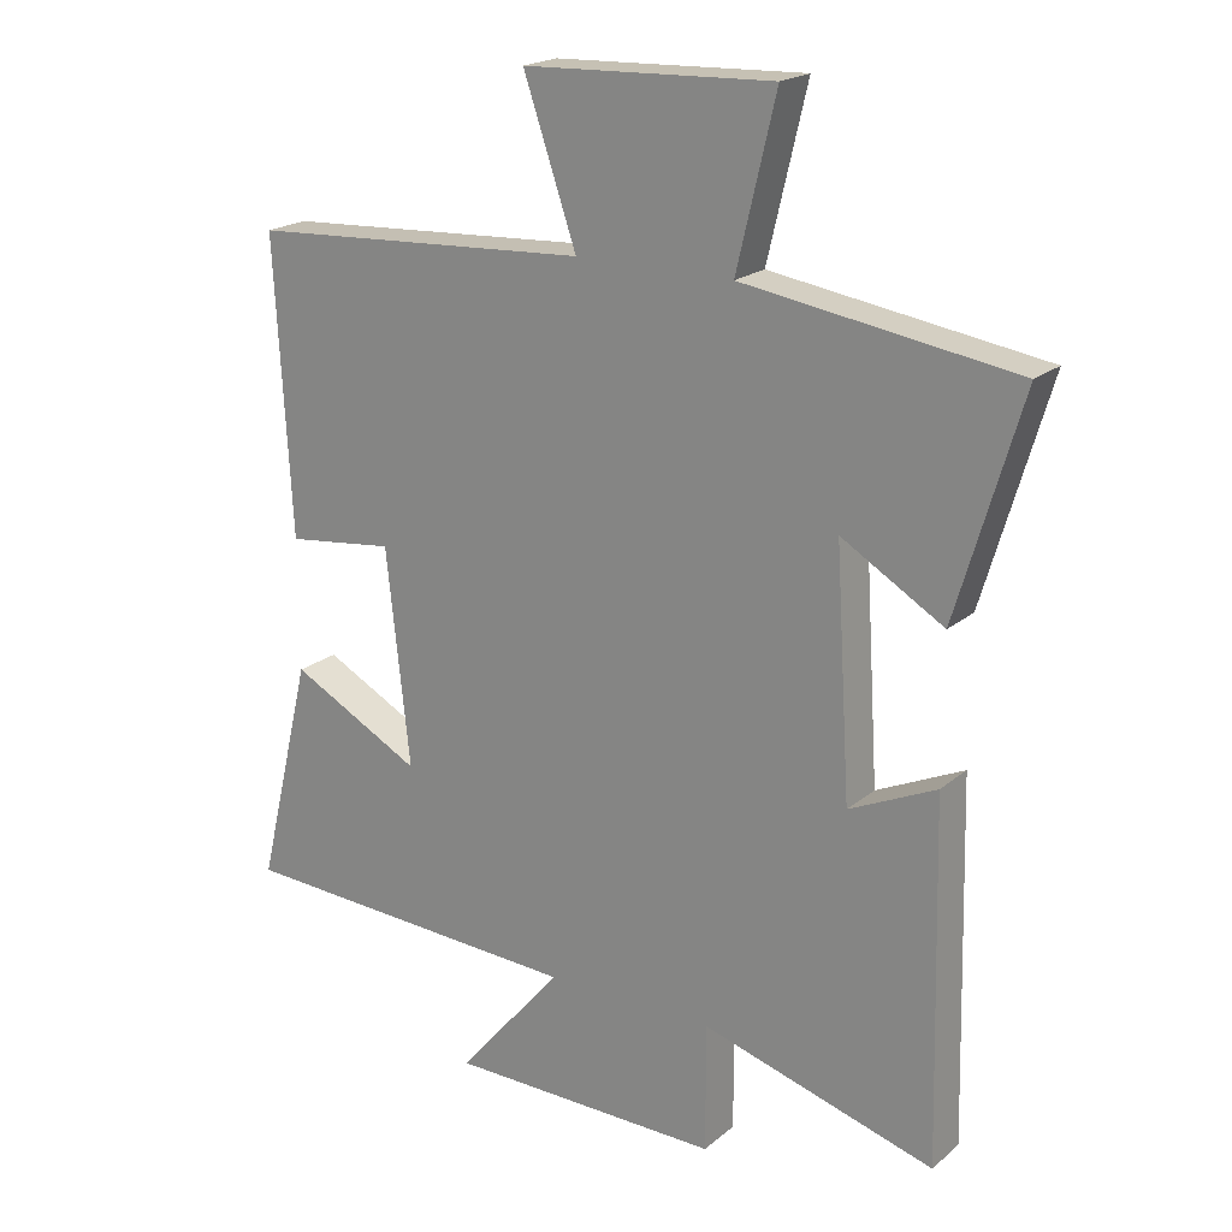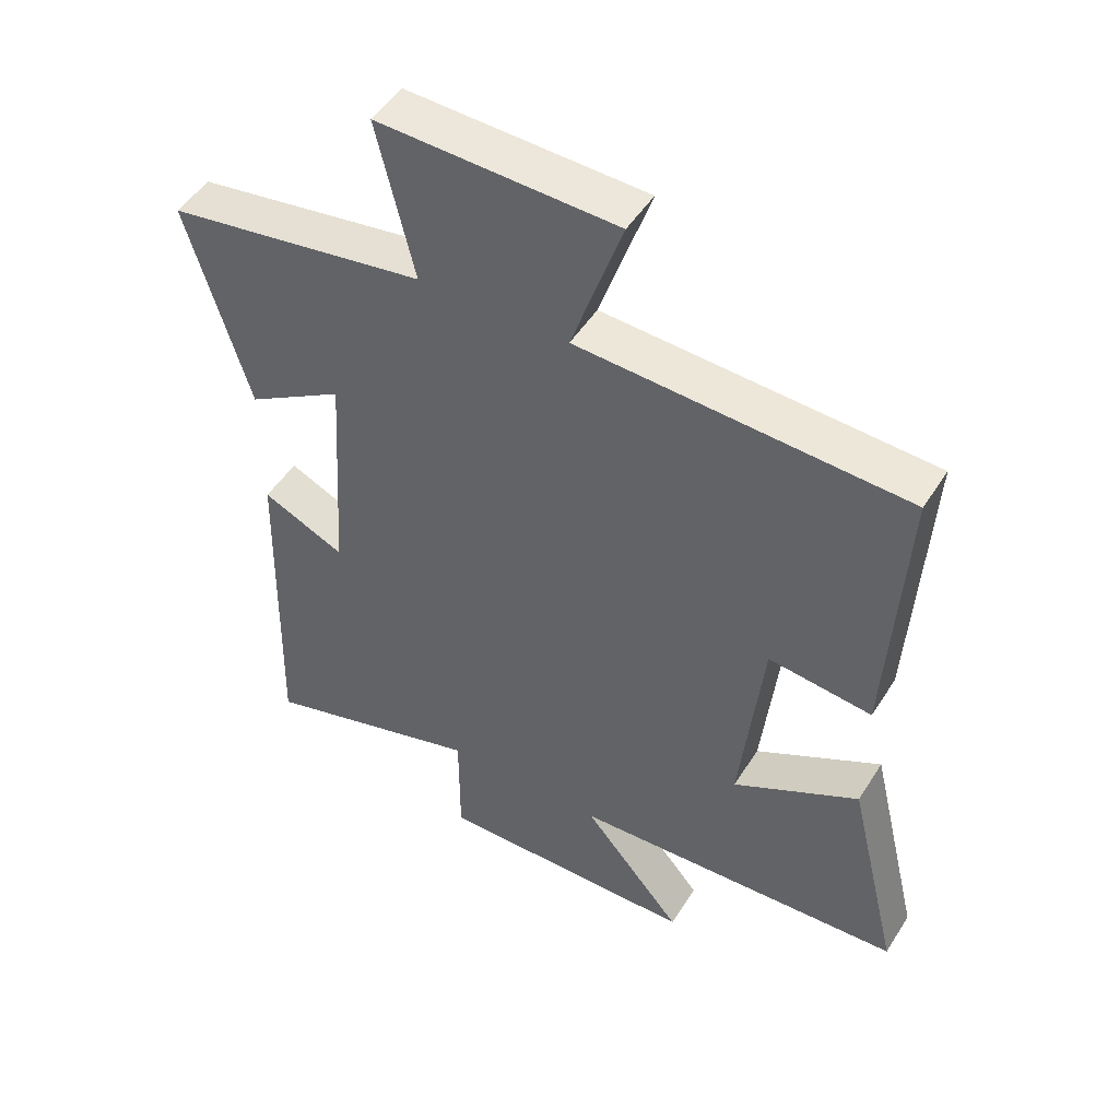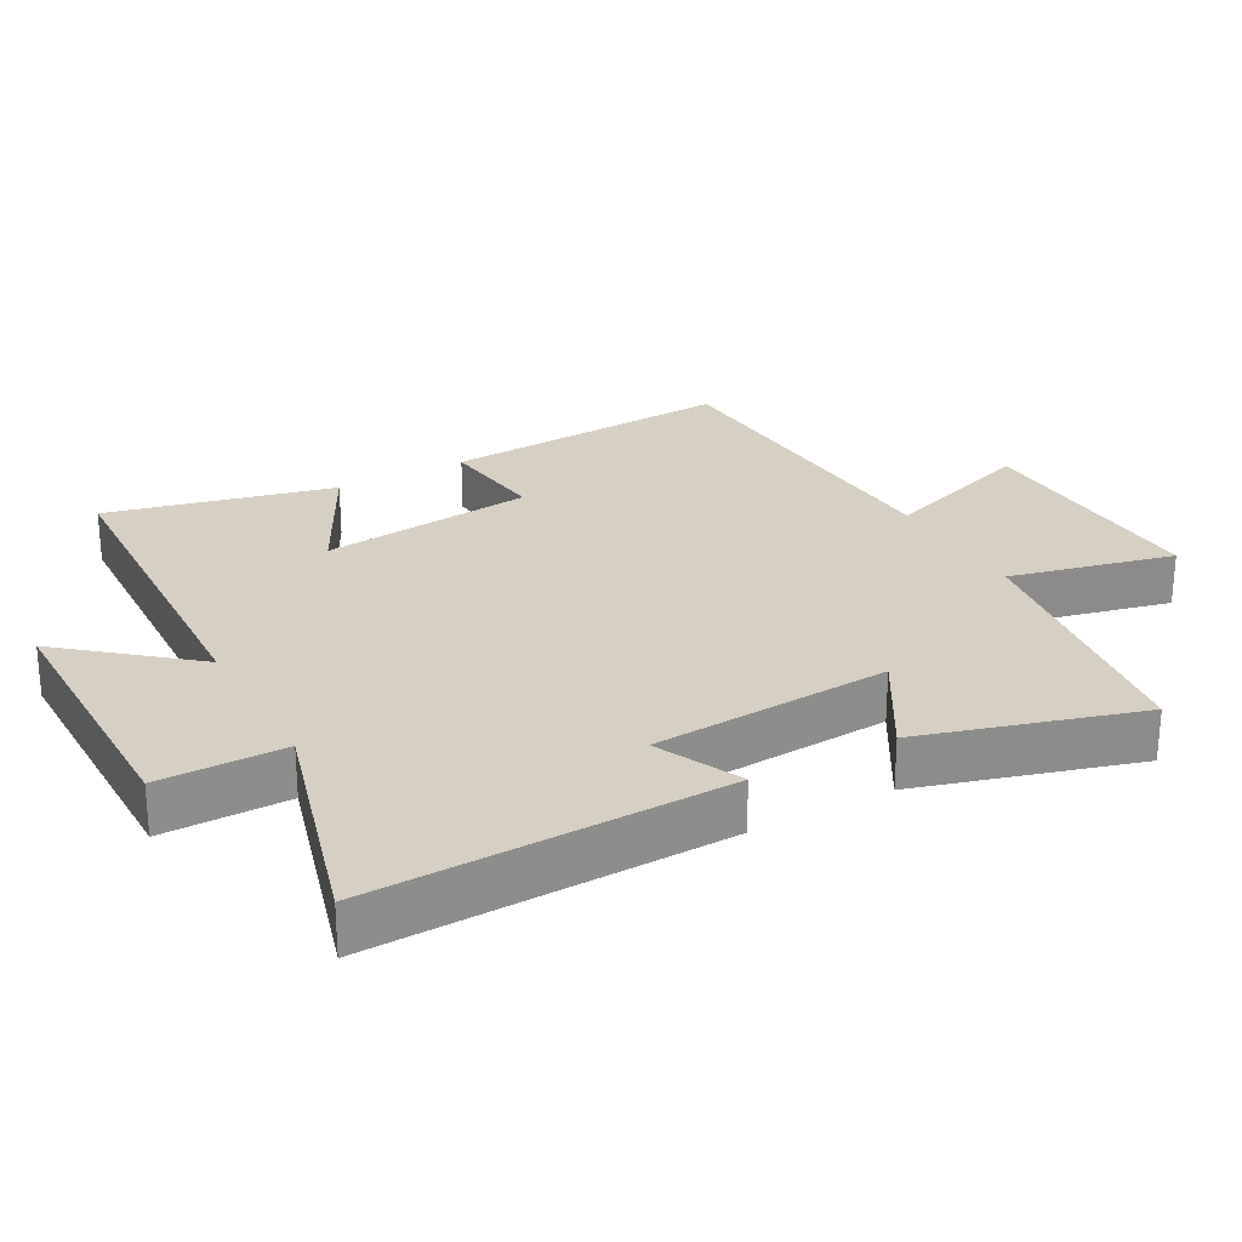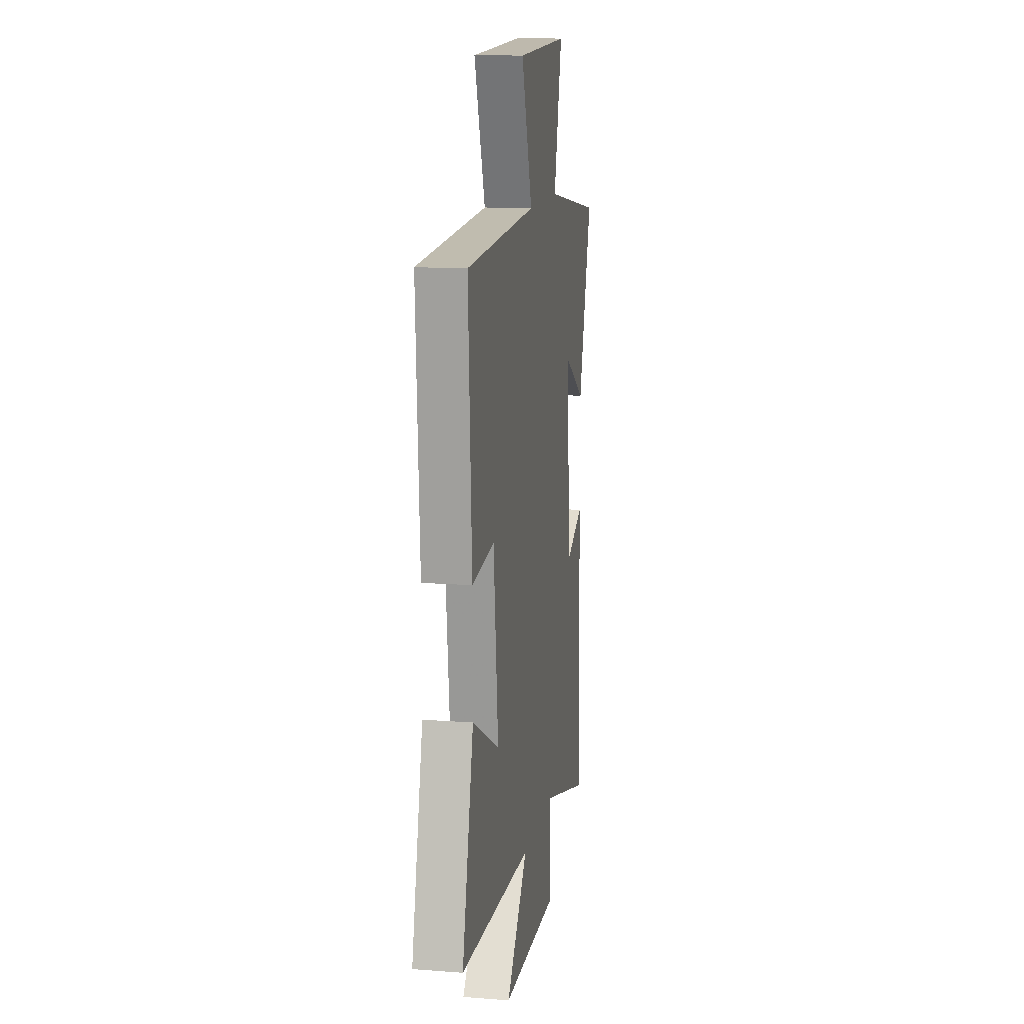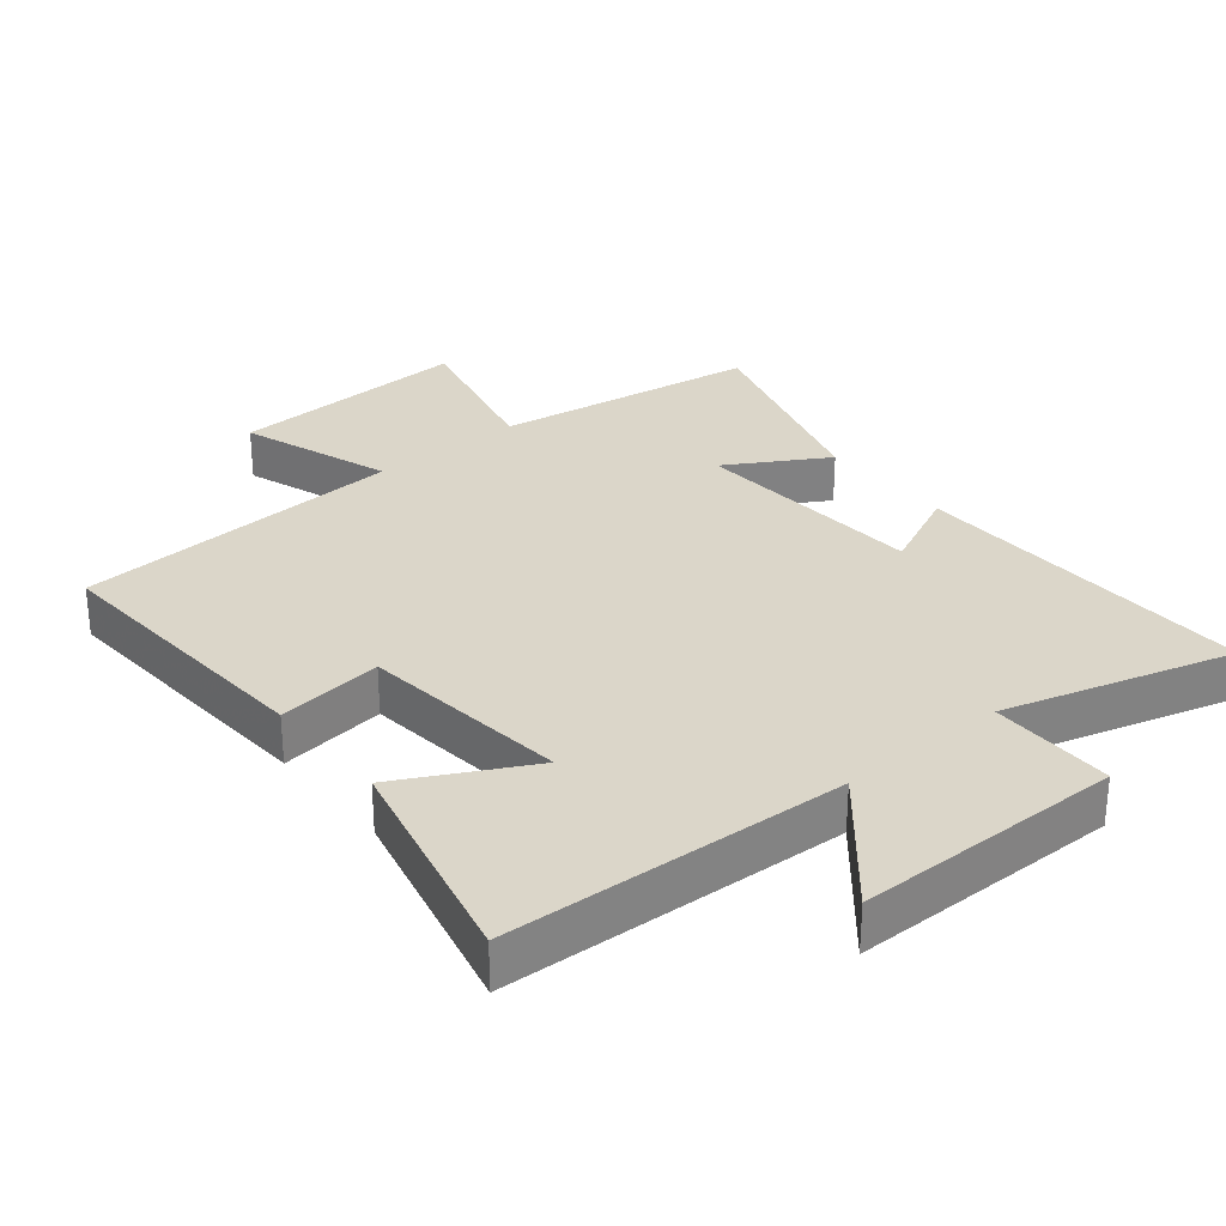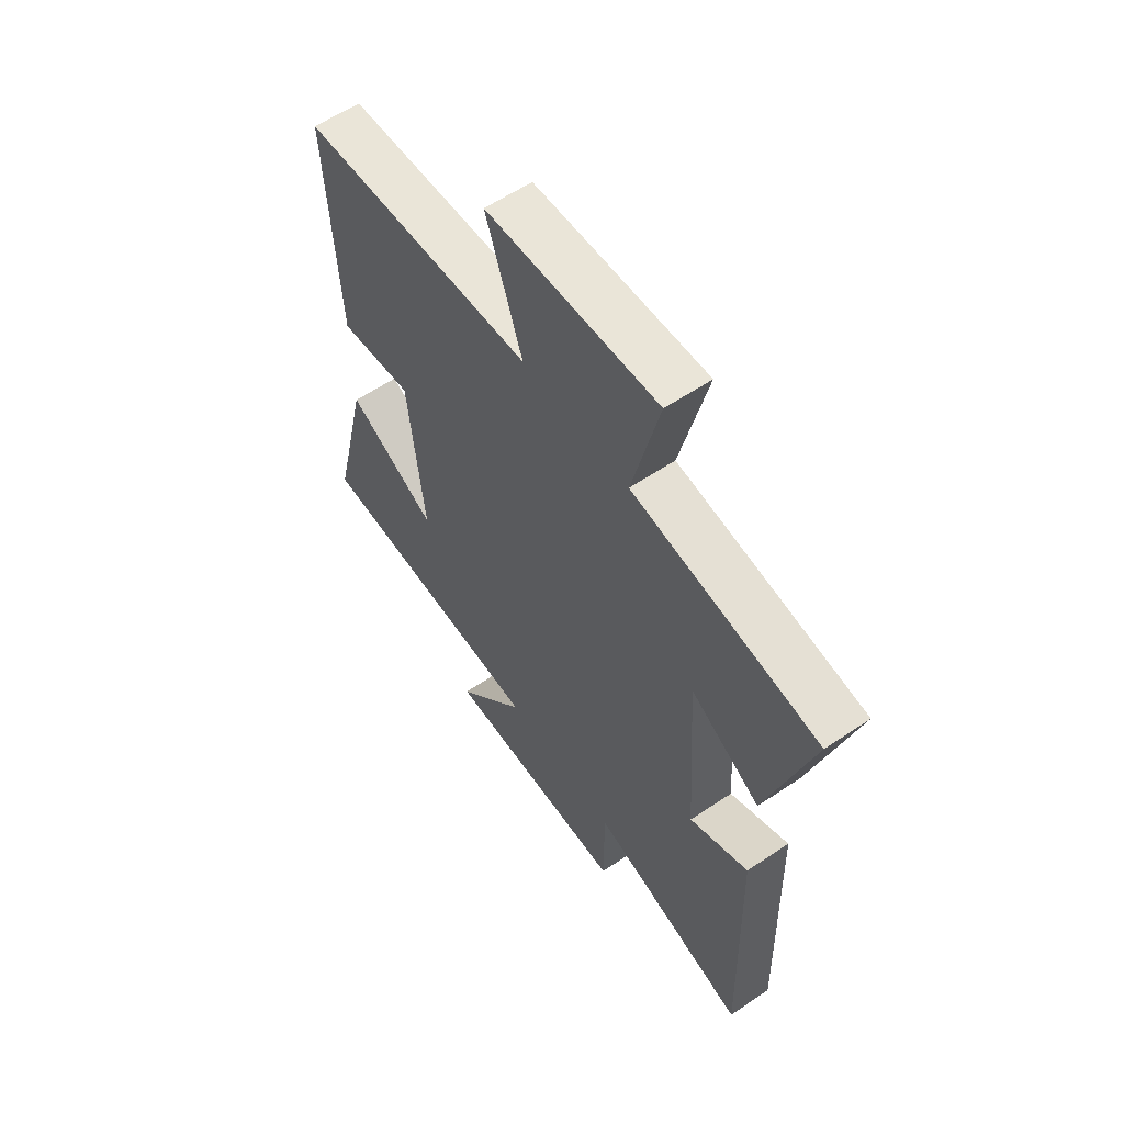
<metadata>
{"format":"obj","ext":"obj","renderer":"f3d","projection":"perspective","resolution":1024,"background":"white","views":[{"elev":20.1,"azim":-145.7,"up":"+Z"},{"elev":49.0,"azim":31.0,"up":"+Z"},{"elev":26.0,"azim":-119.1,"up":"+Y"},{"elev":13.2,"azim":99.9,"up":"+Z"},{"elev":30.0,"azim":140.5,"up":"+Y"},{"elev":59.1,"azim":-124.8,"up":"+Z"}]}
</metadata>
<code>
v 0.579 0.07 -0.475
v 0.071 0.07 -0.5
v 0.223 0.07 -0.68
v -0.175 0.07 -0.684
v -0.175 0.07 -0.5
v -0.513 0.07 -0.598
v -0.5 0.07 -0.081
v -0.374 0.07 -0.139
v -0.352 0.07 0.211
v -0.5 0.07 0.123
v -0.594 0.07 0.44
v -0.2 0.07 0.5
v -0.257 0.07 0.739
v 0.105 0.07 0.725
v 0.028 0.07 0.5
v 0.524 0.07 0.472
v 0.5 0.07 0.046
v 0.343 0.07 0.065
v 0.309 0.07 -0.247
v 0.5 0.07 -0.146
v 0.579 0 -0.475
v 0.071 0 -0.5
v 0.223 0 -0.68
v -0.175 0 -0.684
v -0.175 0 -0.5
v -0.513 0 -0.598
v -0.5 0 -0.081
v -0.374 0 -0.139
v -0.352 0 0.211
v -0.5 0 0.123
v -0.594 0 0.44
v -0.2 0 0.5
v -0.257 0 0.739
v 0.105 0 0.725
v 0.028 0 0.5
v 0.524 0 0.472
v 0.5 0 0.046
v 0.343 0 0.065
v 0.309 0 -0.247
v 0.5 0 -0.146
f 19 20 1 2
f 18 19 2
f 15 16 17 18
f 15 18 2
f 12 13 14 15
f 11 12 15
f 10 11 15
f 9 10 15
f 8 9 15 2
f 5 6 7 8
f 5 8 2 3
f 3 4 5
f 22 21 40 39
f 22 39 38
f 38 37 36 35
f 22 38 35
f 35 34 33 32
f 35 32 31
f 35 31 30
f 35 30 29
f 22 35 29 28
f 28 27 26 25
f 23 22 28 25
f 25 24 23
f 1 21 22 2
f 2 22 23 3
f 3 23 24 4
f 4 24 25 5
f 5 25 26 6
f 6 26 27 7
f 7 27 28 8
f 8 28 29 9
f 9 29 30 10
f 10 30 31 11
f 11 31 32 12
f 12 32 33 13
f 13 33 34 14
f 14 34 35 15
f 15 35 36 16
f 16 36 37 17
f 17 37 38 18
f 18 38 39 19
f 19 39 40 20
f 20 40 21 1

</code>
